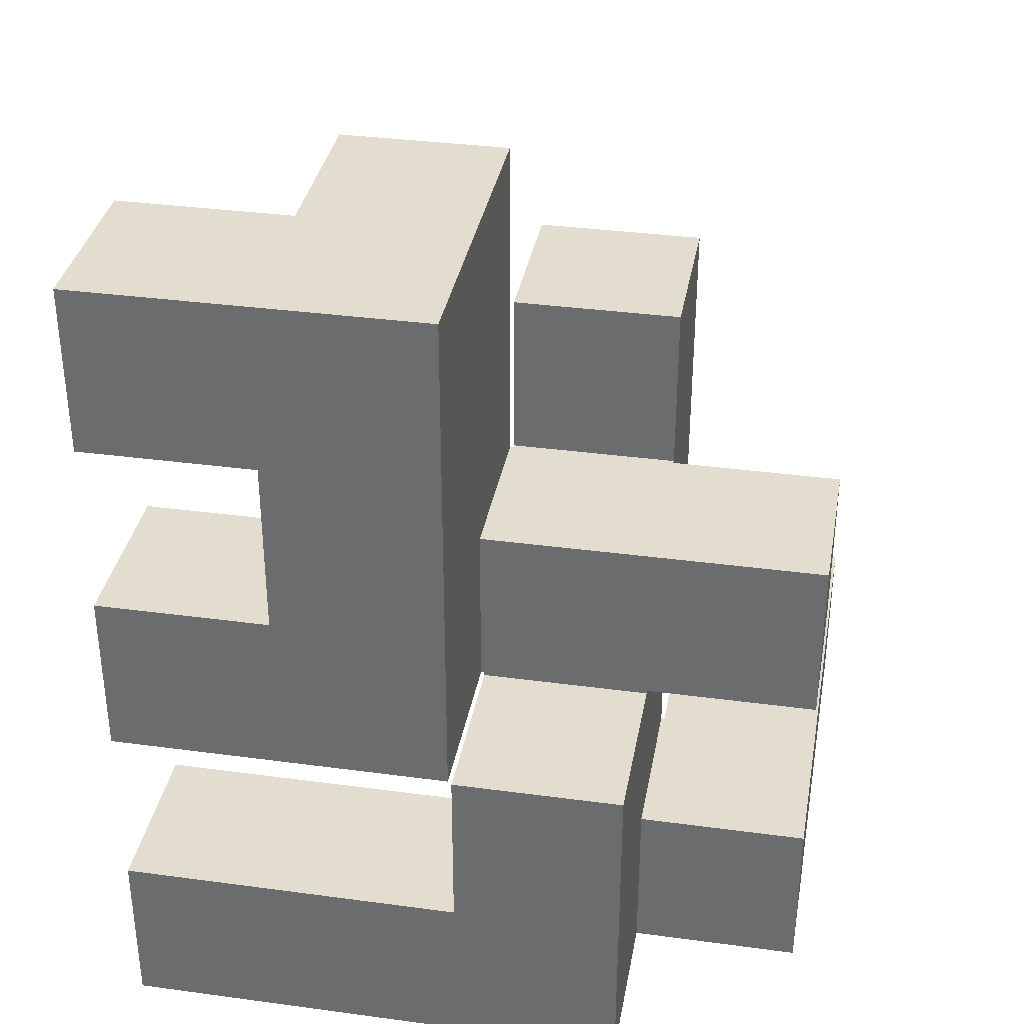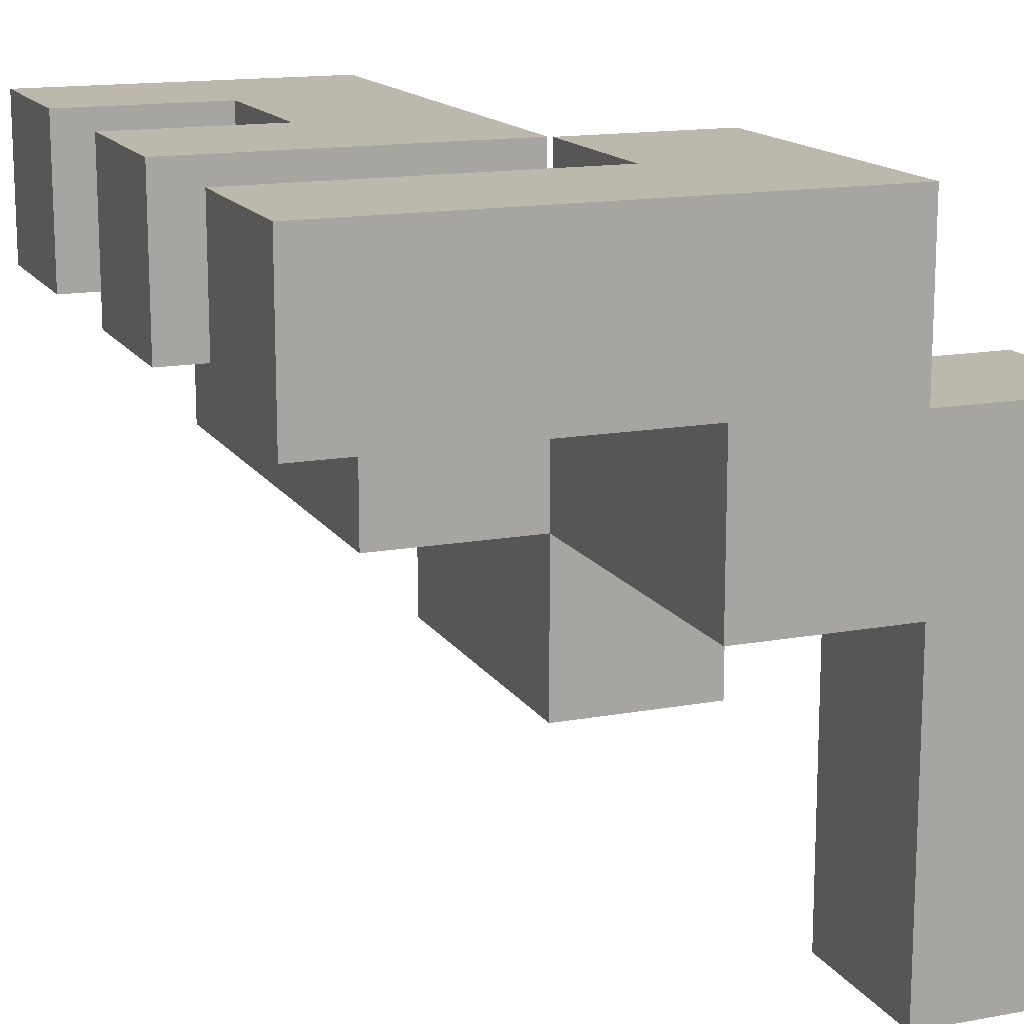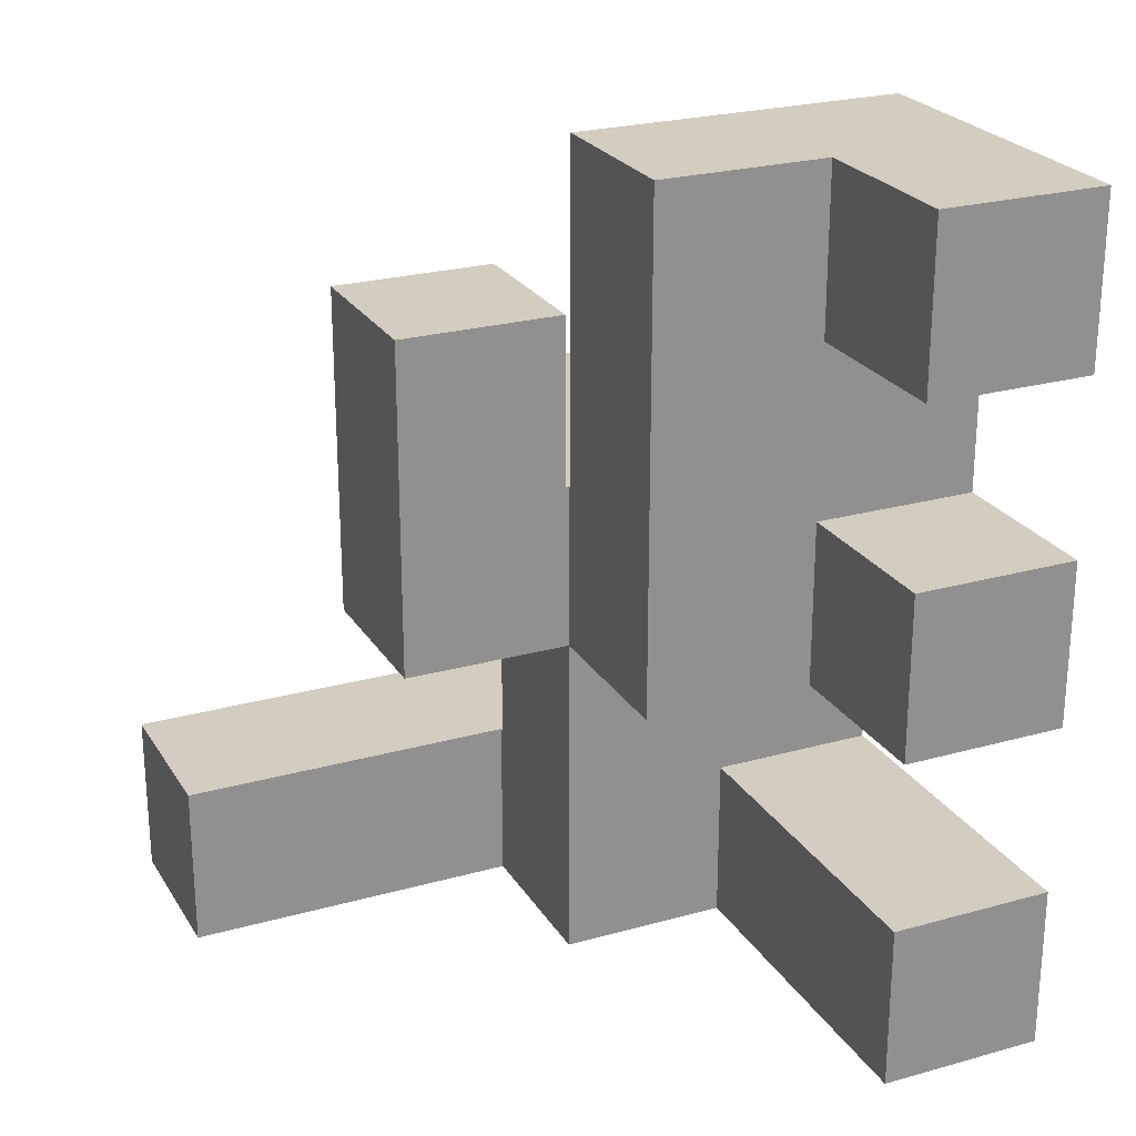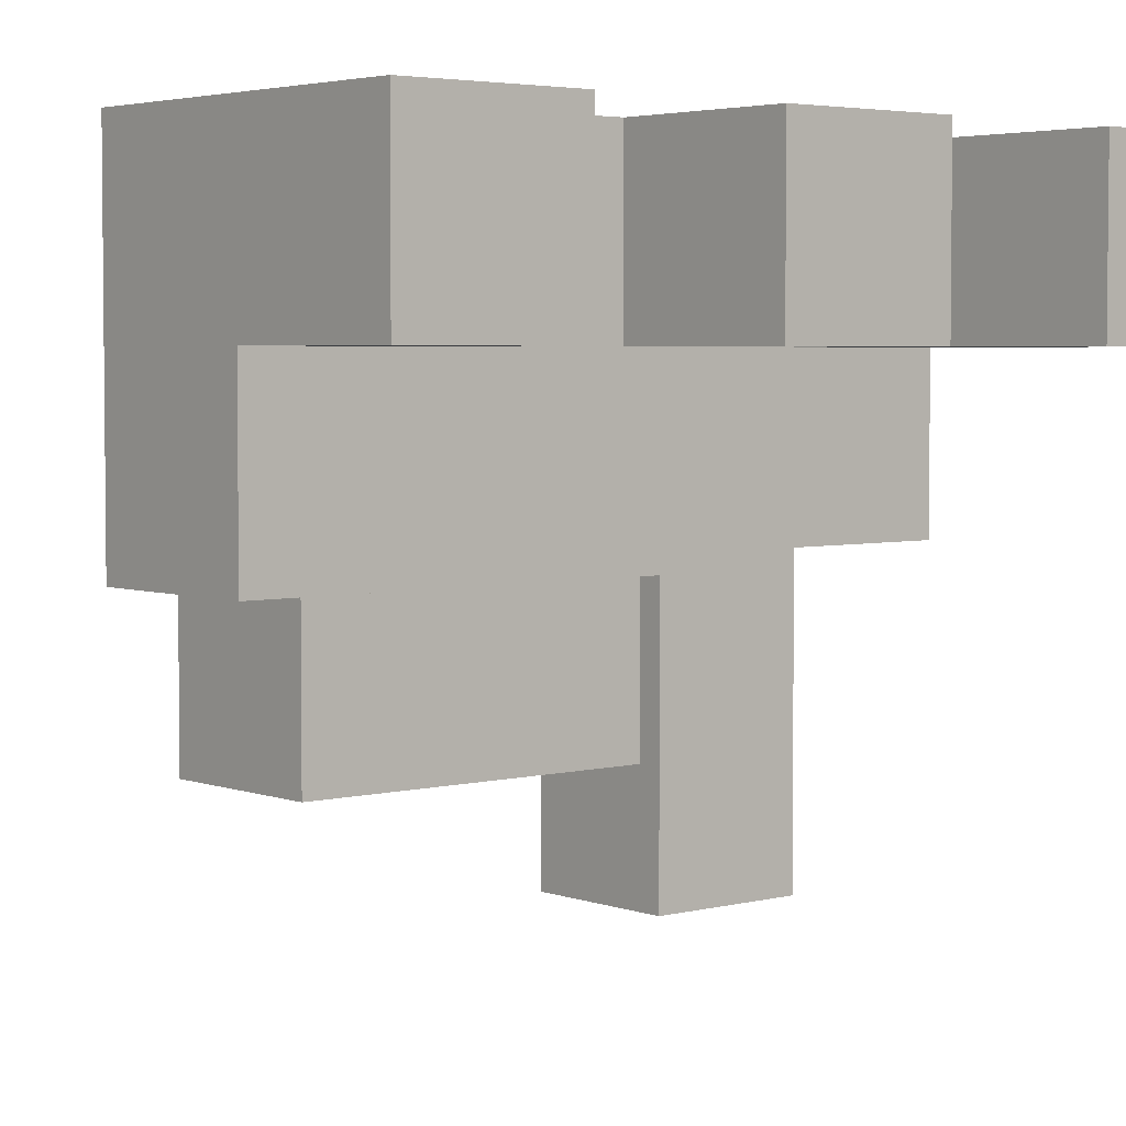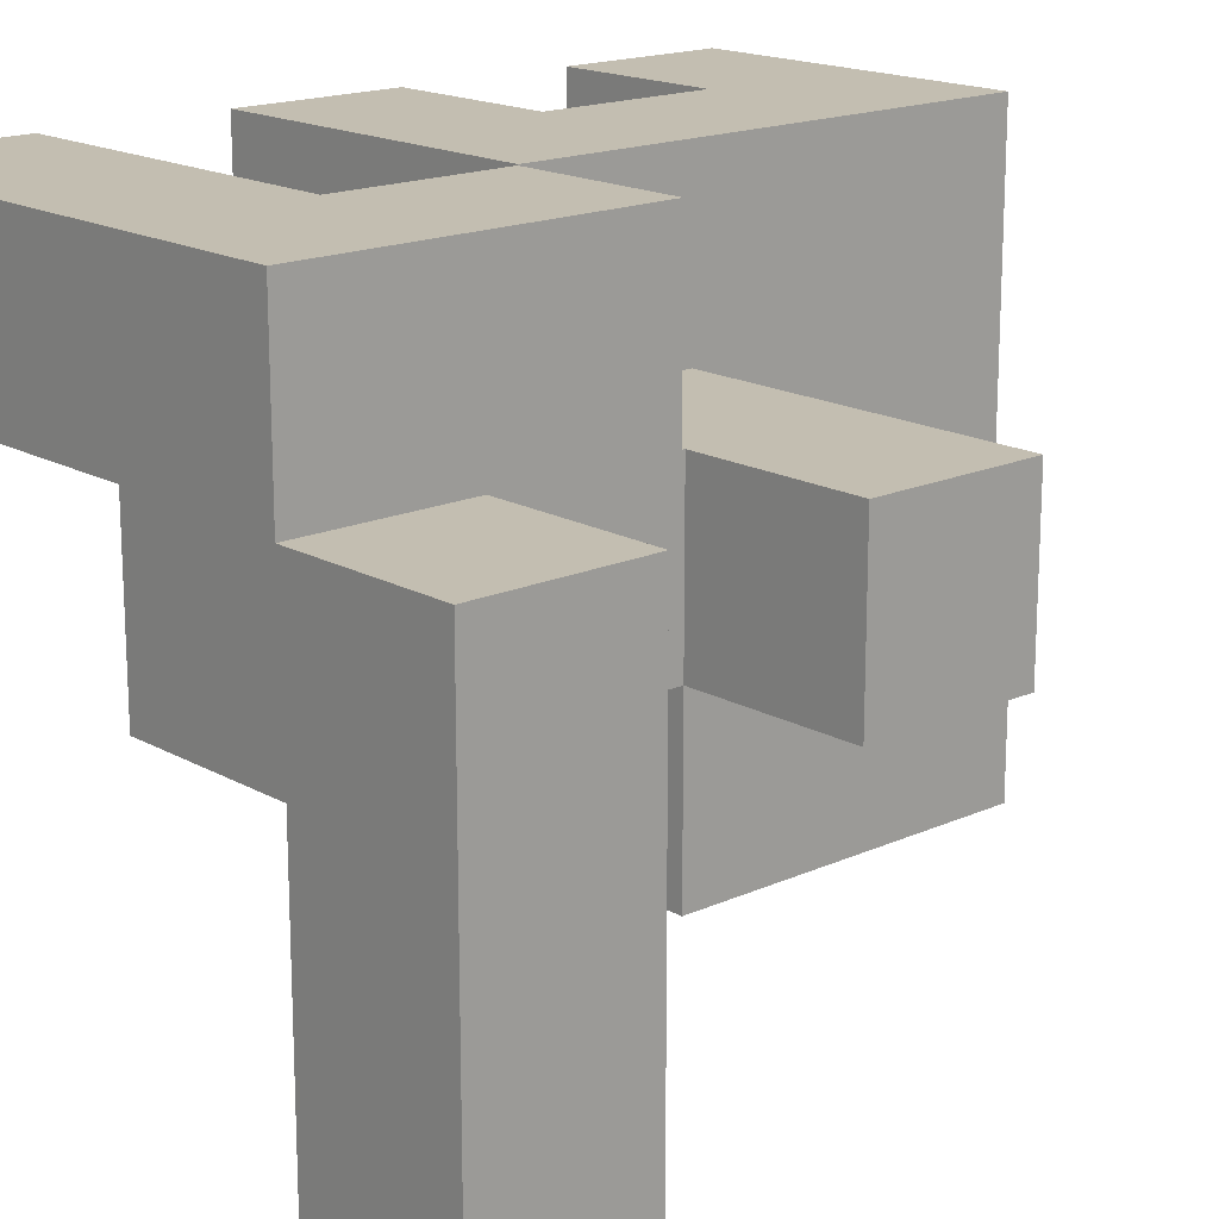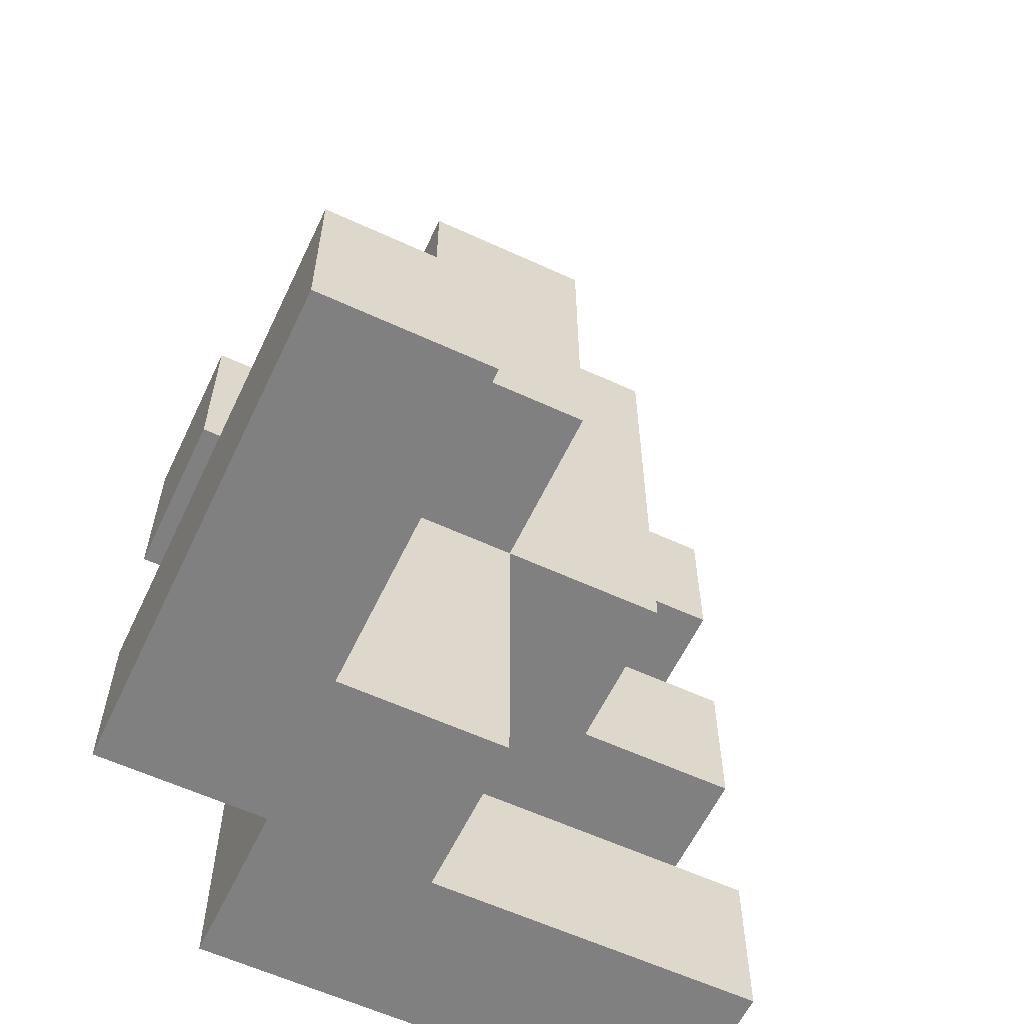
<metadata>
{"format":"obj","ext":"obj","renderer":"f3d","projection":"perspective","resolution":1024,"background":"white","views":[{"elev":34.9,"azim":10.2,"up":"+Y"},{"elev":14.9,"azim":-21.5,"up":"+Z"},{"elev":24.5,"azim":-114.6,"up":"+Y"},{"elev":3.9,"azim":-130.0,"up":"+Z"},{"elev":17.2,"azim":48.0,"up":"+Z"},{"elev":-60.0,"azim":154.7,"up":"+Y"}]}
</metadata>
<code>
v 0.604 -0.996 -0.596
v 0.604 -0.996 -0.204
v 0.604 -0.604 -0.204
v 0.604 -0.604 -0.596
v 0.604 -0.996 -0.2
v 0.604 -0.604 -0.2
v 0.996 -0.996 -0.596
v 0.996 -0.604 -0.596
v 0.996 -0.604 -0.204
v 0.996 -0.996 -0.204
v 0.996 -0.604 -0.2
v 0.996 -0.996 -0.2
v 0.604 -0.996 -0.196
v 0.604 -0.604 -0.196
v 0.604 -0.996 0.196
v 0.604 -0.604 0.196
v 0.604 -0.996 0.2
v 0.604 -0.604 0.2
v 0.996 -0.604 -0.196
v 0.996 -0.996 -0.196
v 0.996 -0.604 0.196
v 0.996 -0.996 0.196
v 0.996 -0.604 0.2
v 0.996 -0.996 0.2
v 0.204 -0.196 -0.196
v 0.204 -0.196 0.196
v 0.204 0.196 0.196
v 0.204 0.196 -0.196
v 0.204 0.2 0.196
v 0.204 0.2 -0.196
v 0.204 -0.196 0.2
v 0.204 0.196 0.2
v 0.596 -0.196 -0.196
v 0.596 0.196 -0.196
v 0.596 0.196 0.196
v 0.596 -0.196 0.196
v 0.596 0.2 -0.196
v 0.596 0.2 0.196
v 0.596 0.196 0.2
v 0.596 -0.196 0.2
v 0.204 0.204 0.196
v 0.204 0.204 -0.196
v 0.204 0.596 0.196
v 0.204 0.596 -0.196
v 0.596 0.204 -0.196
v 0.596 0.204 0.196
v 0.596 0.596 -0.196
v 0.596 0.596 0.196
v 0.204 -0.996 0.204
v 0.204 -0.996 0.596
v 0.204 -0.604 0.596
v 0.204 -0.604 0.204
v 0.204 -0.6 0.596
v 0.204 -0.6 0.204
v 0.204 -0.996 0.6
v 0.204 -0.604 0.6
v 0.204 -0.6 0.6
v 0.596 -0.604 0.204
v 0.596 -0.6 0.204
v 0.596 -0.6 0.596
v 0.596 -0.604 0.596
v 0.596 -0.996 0.596
v 0.596 -0.604 0.6
v 0.596 -0.996 0.6
v 0.596 -0.6 0.6
v 0.596 -0.996 0.204
v 0.6 -0.996 0.204
v 0.6 -0.996 0.596
v 0.6 -0.604 0.596
v 0.6 -0.604 0.204
v 0.604 -0.996 0.204
v 0.604 -0.604 0.204
v 0.996 -0.604 0.204
v 0.996 -0.996 0.204
v 0.996 -0.604 0.596
v 0.996 -0.996 0.596
v 0.604 -0.996 0.596
v 0.604 -0.604 0.596
v 0.204 -0.596 0.596
v 0.204 -0.596 0.204
v 0.204 -0.204 0.596
v 0.204 -0.204 0.204
v 0.204 -0.2 0.596
v 0.204 -0.2 0.204
v 0.204 -0.596 0.6
v 0.204 -0.204 0.6
v 0.596 -0.596 0.204
v 0.596 -0.596 0.596
v 0.596 -0.204 0.204
v 0.596 -0.204 0.596
v 0.596 -0.2 0.204
v 0.596 -0.2 0.596
v 0.596 -0.596 0.6
v 0.596 -0.204 0.6
v -0.196 -0.196 0.204
v -0.196 -0.196 0.596
v -0.196 0.196 0.596
v -0.196 0.196 0.204
v -0.196 0.2 0.596
v -0.196 0.2 0.204
v -0.196 -0.196 0.6
v -0.196 0.196 0.6
v -0.196 0.2 0.6
v 0.196 0.196 0.204
v 0.196 0.2 0.204
v 0.196 0.2 0.596
v 0.196 0.196 0.596
v 0.196 -0.196 0.596
v 0.196 0.196 0.6
v 0.196 -0.196 0.6
v 0.196 0.2 0.6
v 0.196 -0.196 0.204
v 0.2 -0.196 0.204
v 0.2 -0.196 0.596
v 0.2 0.196 0.596
v 0.2 0.196 0.204
v 0.204 -0.196 0.204
v 0.204 0.196 0.204
v 0.204 -0.196 0.596
v 0.596 0.196 0.204
v 0.596 -0.196 0.204
v 0.596 -0.196 0.596
v 0.6 -0.196 0.204
v 0.6 -0.196 0.596
v 0.204 0.196 0.596
v 0.596 0.196 0.596
v 0.6 0.196 0.596
v 0.6 0.196 0.204
v 0.996 -0.196 0.204
v 0.996 0.196 0.204
v 0.996 0.196 0.596
v 0.996 -0.196 0.596
v 0.604 -0.196 0.204
v 0.604 -0.196 0.596
v 0.604 0.196 0.596
v 0.604 0.196 0.204
v -0.196 0.204 0.596
v -0.196 0.204 0.204
v -0.196 0.596 0.596
v -0.196 0.596 0.204
v -0.196 0.6 0.596
v -0.196 0.6 0.204
v -0.196 0.204 0.6
v -0.196 0.596 0.6
v -0.196 0.6 0.6
v 0.196 0.204 0.204
v 0.196 0.204 0.596
v 0.196 0.596 0.204
v 0.196 0.596 0.596
v 0.196 0.6 0.204
v 0.196 0.6 0.596
v 0.196 0.204 0.6
v 0.196 0.596 0.6
v 0.196 0.6 0.6
v -0.196 0.604 0.596
v -0.196 0.604 0.204
v -0.196 0.996 0.596
v -0.196 0.996 0.204
v -0.196 0.604 0.6
v -0.196 0.996 0.6
v 0.196 0.604 0.204
v 0.196 0.604 0.596
v 0.196 0.996 0.204
v 0.196 0.996 0.596
v 0.196 0.604 0.6
v 0.196 0.996 0.6
v -0.596 -0.996 0.604
v -0.596 -0.996 0.996
v -0.596 -0.604 0.996
v -0.596 -0.604 0.604
v -0.204 -0.996 0.604
v -0.204 -0.996 0.996
v -0.2 -0.996 0.604
v -0.2 -0.996 0.996
v -0.204 -0.604 0.996
v -0.204 -0.604 0.604
v -0.2 -0.604 0.996
v -0.2 -0.604 0.604
v -0.196 -0.996 0.604
v -0.196 -0.996 0.996
v 0.196 -0.996 0.604
v 0.196 -0.996 0.996
v 0.2 -0.996 0.604
v 0.2 -0.996 0.996
v -0.196 -0.604 0.996
v -0.196 -0.604 0.604
v 0.196 -0.604 0.996
v 0.196 -0.604 0.604
v 0.2 -0.604 0.996
v 0.2 -0.604 0.604
v 0.204 -0.996 0.604
v 0.204 -0.604 0.604
v 0.204 -0.6 0.604
v 0.204 -0.604 0.996
v 0.204 -0.6 0.996
v 0.596 -0.604 0.604
v 0.596 -0.996 0.604
v 0.596 -0.6 0.604
v 0.596 -0.604 0.996
v 0.596 -0.996 0.996
v 0.596 -0.6 0.996
v 0.204 -0.996 0.996
v 0.204 -0.596 0.604
v 0.204 -0.204 0.604
v 0.204 -0.596 0.996
v 0.204 -0.204 0.996
v 0.596 -0.596 0.604
v 0.596 -0.204 0.604
v 0.596 -0.596 0.996
v 0.596 -0.204 0.996
v -0.596 -0.196 0.604
v -0.596 -0.196 0.996
v -0.596 0.196 0.996
v -0.596 0.196 0.604
v -0.204 -0.196 0.604
v -0.204 -0.196 0.996
v -0.2 -0.196 0.604
v -0.2 -0.196 0.996
v -0.204 0.196 0.996
v -0.204 0.196 0.604
v -0.2 0.196 0.996
v -0.2 0.196 0.604
v -0.196 -0.196 0.604
v -0.196 0.196 0.604
v -0.196 0.2 0.604
v -0.196 0.196 0.996
v -0.196 0.2 0.996
v 0.196 0.196 0.604
v 0.196 -0.196 0.604
v 0.196 0.2 0.604
v 0.196 0.196 0.996
v 0.196 -0.196 0.996
v 0.196 0.2 0.996
v -0.196 -0.196 0.996
v -0.196 0.204 0.604
v -0.196 0.596 0.604
v -0.196 0.6 0.604
v -0.196 0.204 0.996
v -0.196 0.596 0.996
v -0.196 0.6 0.996
v 0.196 0.204 0.604
v 0.196 0.596 0.604
v 0.196 0.6 0.604
v 0.196 0.204 0.996
v 0.196 0.596 0.996
v 0.196 0.6 0.996
v -0.596 0.604 0.604
v -0.596 0.604 0.996
v -0.596 0.996 0.996
v -0.596 0.996 0.604
v -0.204 0.604 0.604
v -0.204 0.604 0.996
v -0.2 0.604 0.604
v -0.2 0.604 0.996
v -0.204 0.996 0.996
v -0.204 0.996 0.604
v -0.2 0.996 0.996
v -0.2 0.996 0.604
v -0.196 0.604 0.604
v -0.196 0.996 0.604
v -0.196 0.604 0.996
v 0.196 0.604 0.604
v 0.196 0.996 0.604
v 0.196 0.604 0.996
v 0.196 0.996 0.996
v -0.196 0.996 0.996
f 1 2 3 4
f 2 5 6 3
f 7 8 9 10
f 10 9 11 12
f 1 7 10 2
f 2 10 12 5
f 4 3 9 8
f 3 6 11 9
f 1 4 8 7
f 5 13 14 6
f 13 15 16 14
f 15 17 18 16
f 12 11 19 20
f 20 19 21 22
f 22 21 23 24
f 5 12 20 13
f 13 20 22 15
f 15 22 24 17
f 6 14 19 11
f 14 16 21 19
f 16 18 23 21
f 25 26 27 28
f 28 27 29 30
f 26 31 32 27
f 33 34 35 36
f 34 37 38 35
f 36 35 39 40
f 25 33 36 26
f 26 36 40 31
f 27 32 39 35
f 25 28 34 33
f 28 30 37 34
f 27 35 38 29
f 30 29 41 42
f 42 41 43 44
f 37 45 46 38
f 45 47 48 46
f 44 43 48 47
f 30 42 45 37
f 42 44 47 45
f 29 38 46 41
f 41 46 48 43
f 49 50 51 52
f 52 51 53 54
f 50 55 56 51
f 51 56 57 53
f 58 59 60 61
f 62 61 63 64
f 61 60 65 63
f 49 66 62 50
f 50 62 64 55
f 66 67 68 62
f 58 61 69 70
f 49 52 58 66
f 66 58 70 67
f 52 54 59 58
f 62 68 69 61
f 17 71 72 18
f 24 23 73 74
f 74 73 75 76
f 67 71 77 68
f 17 24 74 71
f 71 74 76 77
f 70 69 78 72
f 18 72 73 23
f 72 78 75 73
f 67 70 72 71
f 68 77 78 69
f 77 76 75 78
f 54 53 79 80
f 80 79 81 82
f 82 81 83 84
f 53 57 85 79
f 79 85 86 81
f 59 87 88 60
f 87 89 90 88
f 89 91 92 90
f 60 88 93 65
f 88 90 94 93
f 81 86 94 90
f 54 80 87 59
f 80 82 89 87
f 82 84 91 89
f 81 90 92 83
f 95 96 97 98
f 98 97 99 100
f 96 101 102 97
f 97 102 103 99
f 104 105 106 107
f 108 107 109 110
f 107 106 111 109
f 95 112 108 96
f 96 108 110 101
f 112 113 114 108
f 104 107 115 116
f 95 98 104 112
f 112 104 116 113
f 98 100 105 104
f 108 114 115 107
f 31 117 118 32
f 84 83 119 117
f 40 39 120 121
f 91 121 122 92
f 113 117 119 114
f 31 40 121 117
f 121 123 124 122
f 116 115 125 118
f 32 118 120 39
f 118 125 126 120
f 120 126 127 128
f 84 117 121 91
f 113 116 118 117
f 121 120 128 123
f 83 92 122 119
f 114 119 125 115
f 119 122 126 125
f 122 124 127 126
f 129 130 131 132
f 123 133 134 124
f 133 129 132 134
f 128 127 135 136
f 136 135 131 130
f 123 128 136 133
f 133 136 130 129
f 124 134 135 127
f 134 132 131 135
f 100 99 137 138
f 138 137 139 140
f 140 139 141 142
f 99 103 143 137
f 137 143 144 139
f 139 144 145 141
f 105 146 147 106
f 146 148 149 147
f 148 150 151 149
f 106 147 152 111
f 147 149 153 152
f 149 151 154 153
f 100 138 146 105
f 138 140 148 146
f 140 142 150 148
f 142 141 155 156
f 156 155 157 158
f 141 145 159 155
f 155 159 160 157
f 150 161 162 151
f 161 163 164 162
f 151 162 165 154
f 162 164 166 165
f 158 157 164 163
f 157 160 166 164
f 142 156 161 150
f 156 158 163 161
f 167 168 169 170
f 167 171 172 168
f 171 173 174 172
f 170 169 175 176
f 176 175 177 178
f 167 170 176 171
f 171 176 178 173
f 168 172 175 169
f 172 174 177 175
f 173 179 180 174
f 179 181 182 180
f 181 183 184 182
f 178 177 185 186
f 186 185 187 188
f 188 187 189 190
f 173 178 186 179
f 179 186 188 181
f 181 188 190 183
f 174 180 185 177
f 180 182 187 185
f 182 184 189 187
f 55 191 192 56
f 56 192 193 57
f 192 194 195 193
f 64 63 196 197
f 63 65 198 196
f 197 196 199 200
f 196 198 201 199
f 183 191 202 184
f 55 64 197 191
f 191 197 200 202
f 190 189 194 192
f 183 190 192 191
f 184 202 194 189
f 202 200 199 194
f 194 199 201 195
f 57 193 203 85
f 85 203 204 86
f 193 195 205 203
f 203 205 206 204
f 65 93 207 198
f 93 94 208 207
f 198 207 209 201
f 207 208 210 209
f 86 204 208 94
f 204 206 210 208
f 195 201 209 205
f 205 209 210 206
f 211 212 213 214
f 211 215 216 212
f 215 217 218 216
f 214 213 219 220
f 220 219 221 222
f 211 214 220 215
f 215 220 222 217
f 212 216 219 213
f 216 218 221 219
f 101 223 224 102
f 102 224 225 103
f 224 226 227 225
f 110 109 228 229
f 109 111 230 228
f 229 228 231 232
f 228 230 233 231
f 217 223 234 218
f 101 110 229 223
f 223 229 232 234
f 222 221 226 224
f 217 222 224 223
f 218 234 226 221
f 234 232 231 226
f 226 231 233 227
f 103 225 235 143
f 143 235 236 144
f 144 236 237 145
f 225 227 238 235
f 235 238 239 236
f 236 239 240 237
f 111 152 241 230
f 152 153 242 241
f 153 154 243 242
f 230 241 244 233
f 241 242 245 244
f 242 243 246 245
f 227 233 244 238
f 238 244 245 239
f 239 245 246 240
f 247 248 249 250
f 247 251 252 248
f 251 253 254 252
f 250 249 255 256
f 256 255 257 258
f 247 250 256 251
f 251 256 258 253
f 248 252 255 249
f 252 254 257 255
f 145 237 259 159
f 159 259 260 160
f 237 240 261 259
f 154 165 262 243
f 165 166 263 262
f 243 262 264 246
f 262 263 265 264
f 253 259 261 254
f 258 257 266 260
f 160 260 263 166
f 260 266 265 263
f 253 258 260 259
f 240 246 264 261
f 254 261 266 257
f 261 264 265 266

</code>
